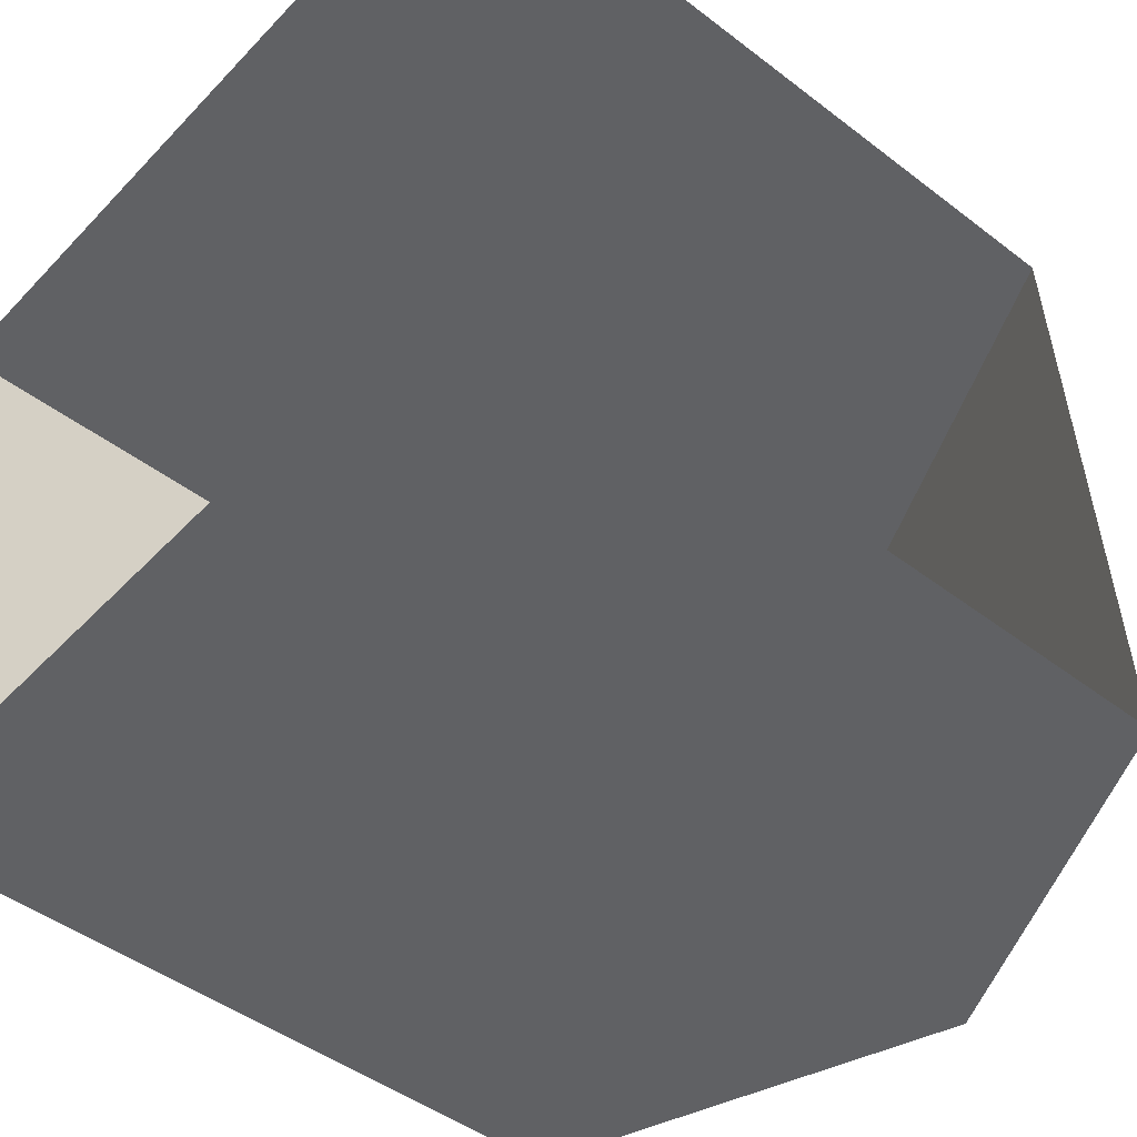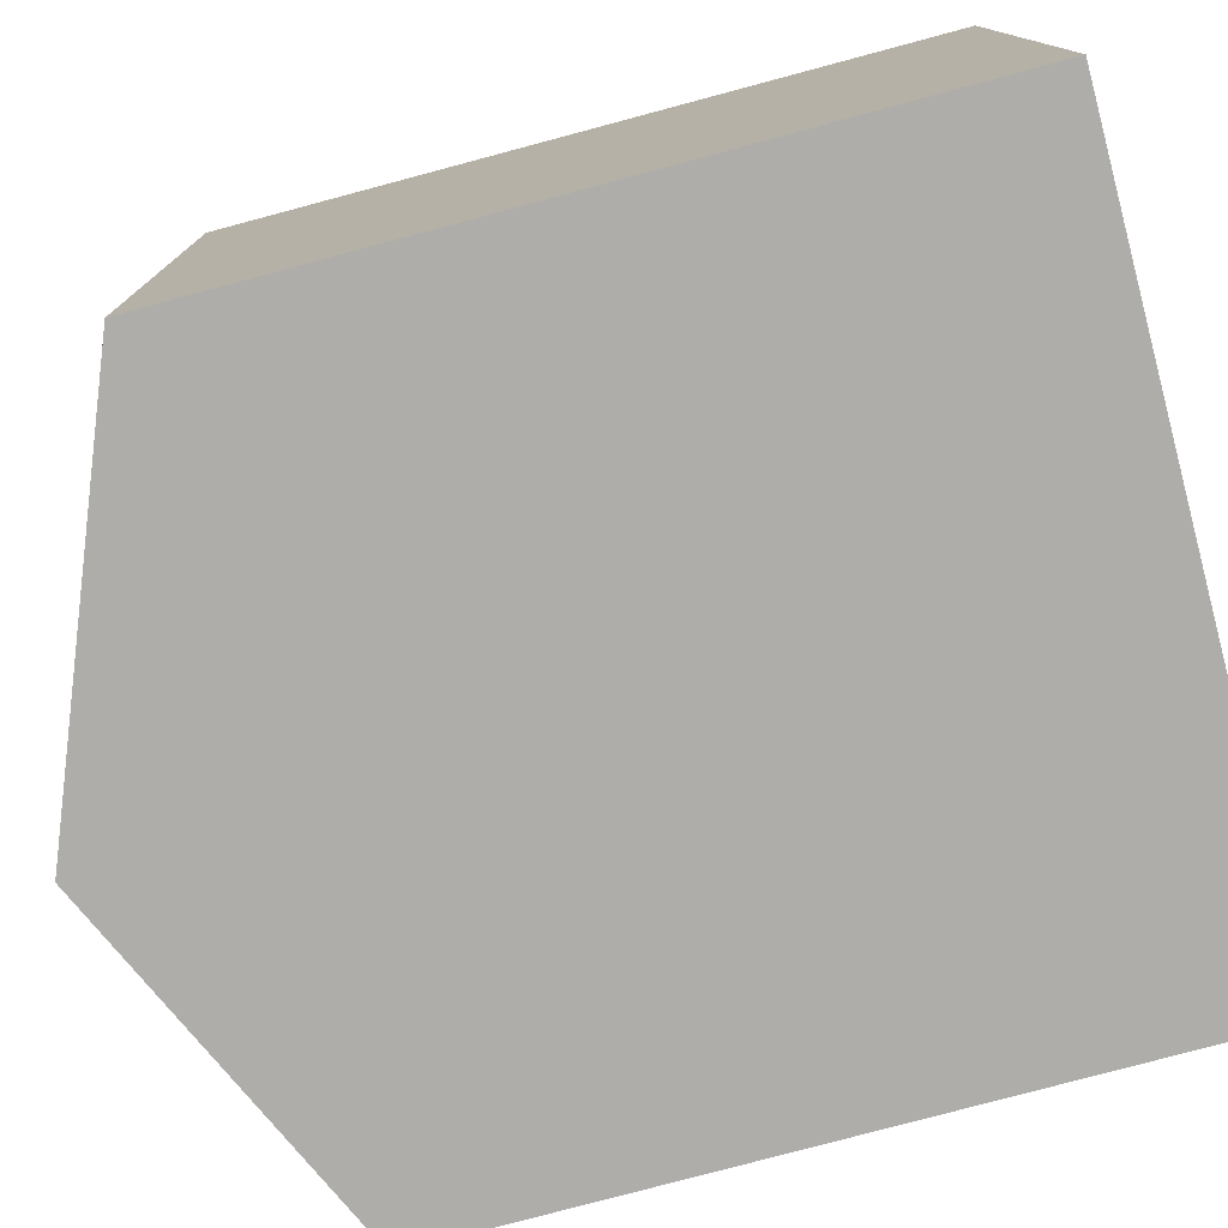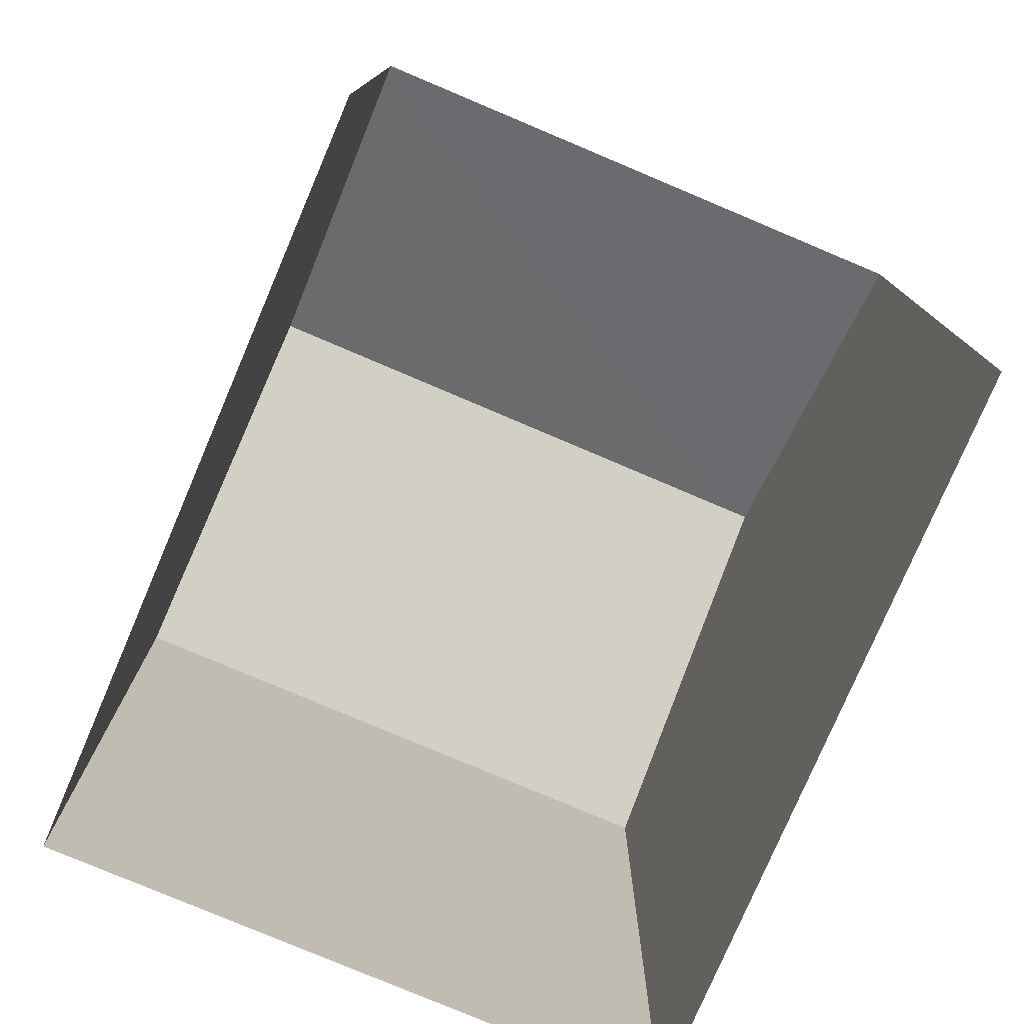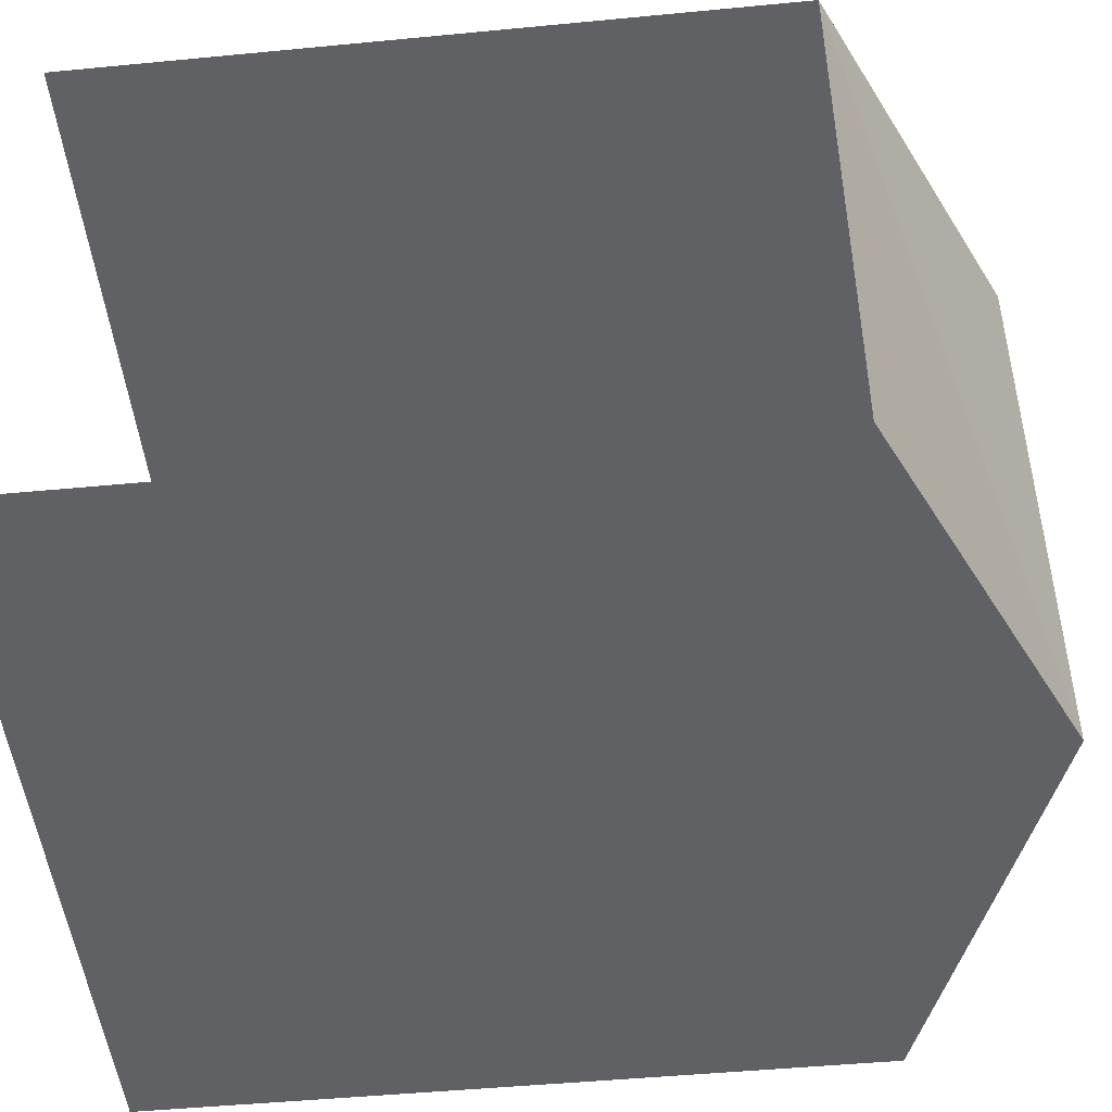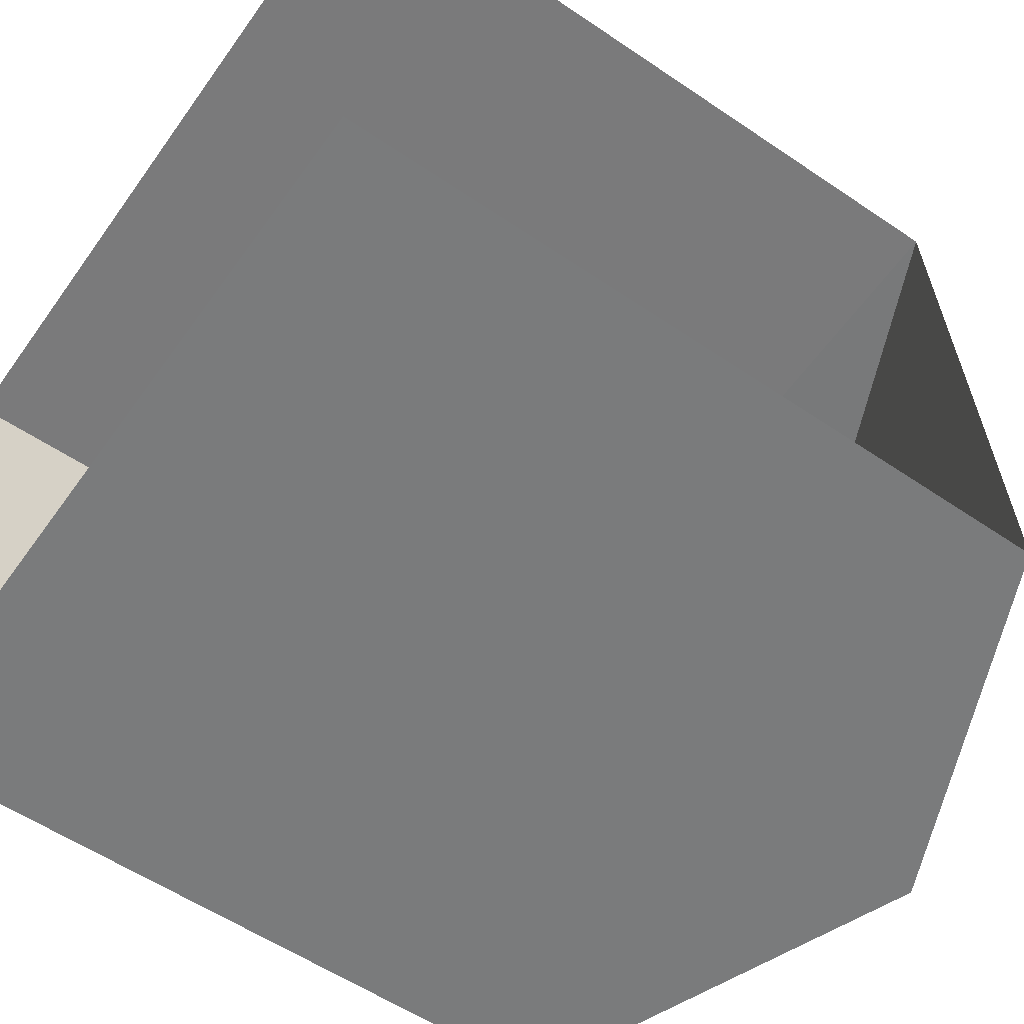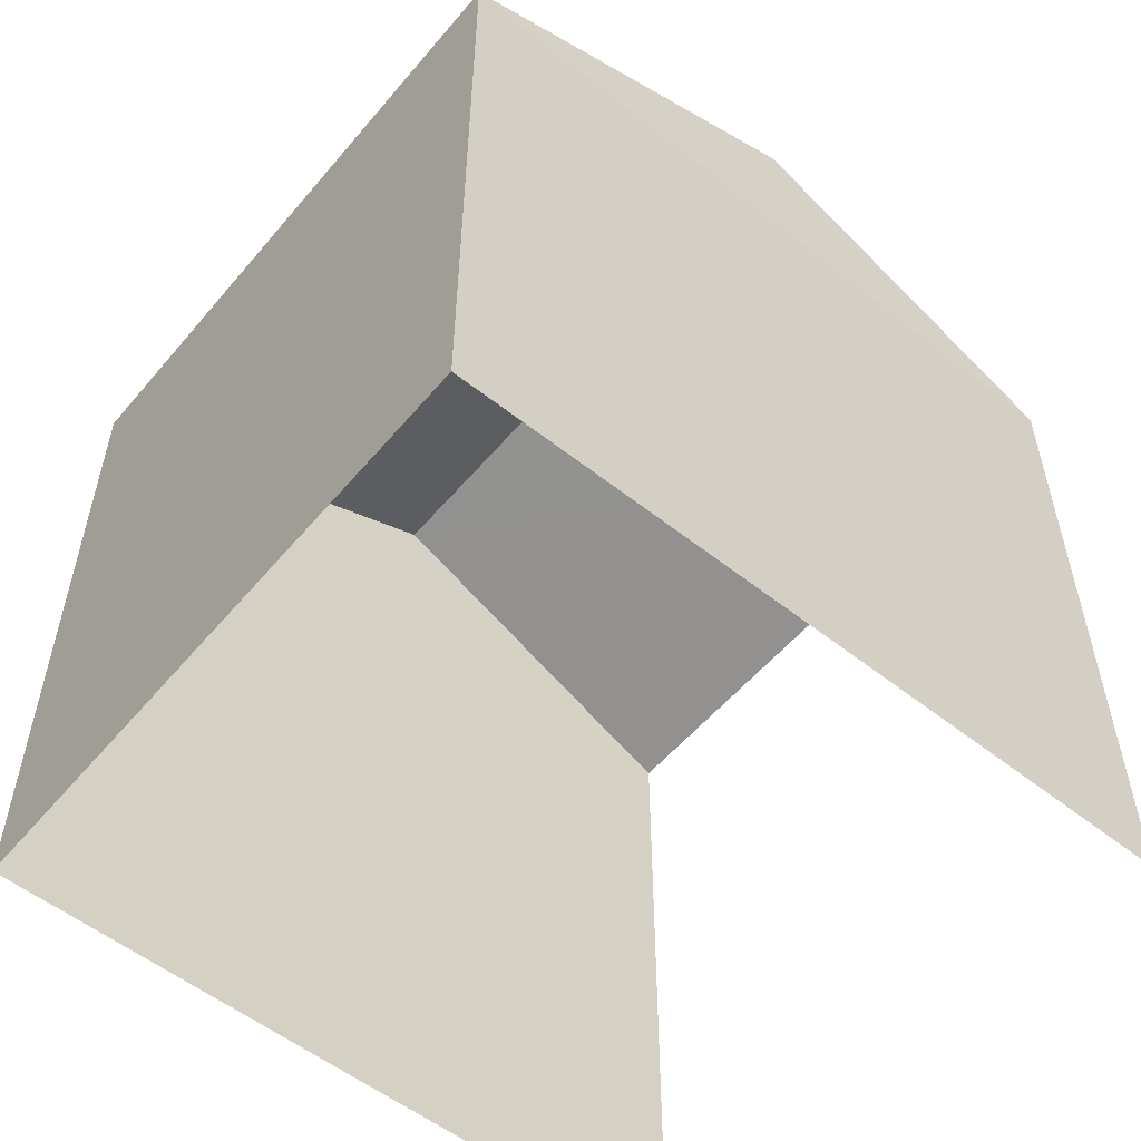
<metadata>
{"format":"obj","ext":"obj","renderer":"f3d","projection":"perspective","resolution":1024,"background":"white","views":[{"elev":-45.6,"azim":-131.4,"up":"+Y"},{"elev":-79.8,"azim":104.9,"up":"+Y"},{"elev":-77.6,"azim":-115.7,"up":"+Z"},{"elev":-46.6,"azim":-83.7,"up":"+Y"},{"elev":-55.9,"azim":-125.5,"up":"+Y"},{"elev":-55.4,"azim":137.6,"up":"+Z"}]}
</metadata>
<code>
v -3.729e+05 -1.034e+05 31.84
v -3.729e+05 -1.034e+05 31.84
v -3.729e+05 -1.034e+05 31.84
v -3.729e+05 -1.034e+05 31.84
v -3.729e+05 -1.034e+05 37.88
v -3.729e+05 -1.034e+05 37.88
v -3.729e+05 -1.034e+05 39.21
v -3.729e+05 -1.034e+05 39.21
v -3.729e+05 -1.034e+05 37.88
v -3.729e+05 -1.034e+05 37.88
f 1 2 3
f 1 4 2
f 6 4 1
f 6 5 4
f 5 6 7
f 8 5 7
f 7 9 8
f 7 10 9
f 10 3 2
f 9 10 2
f 1 3 6
f 6 10 7
f 6 3 10
f 9 2 5
f 9 5 8
f 2 4 5

</code>
